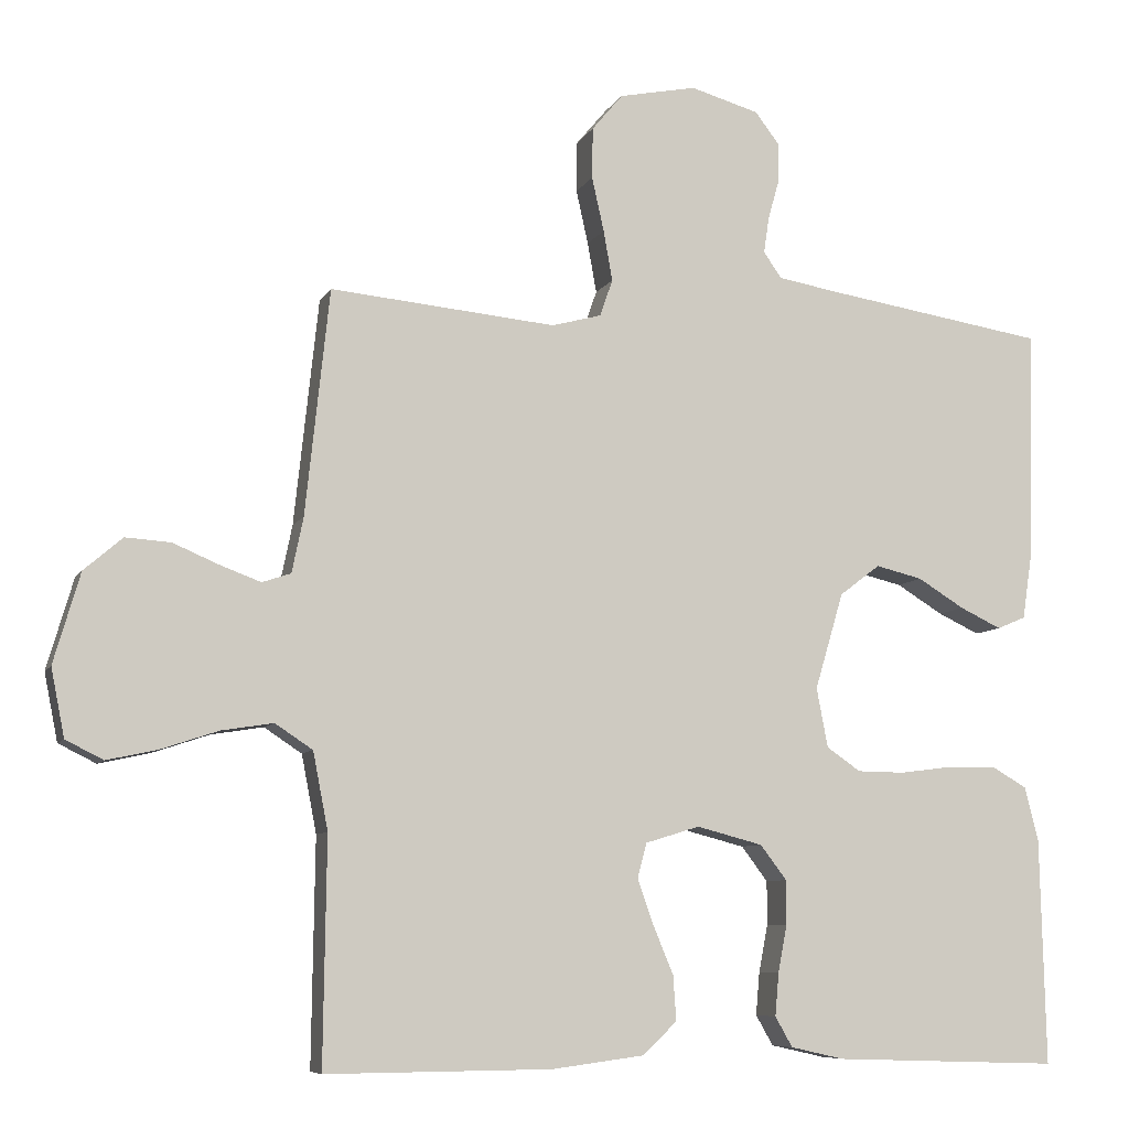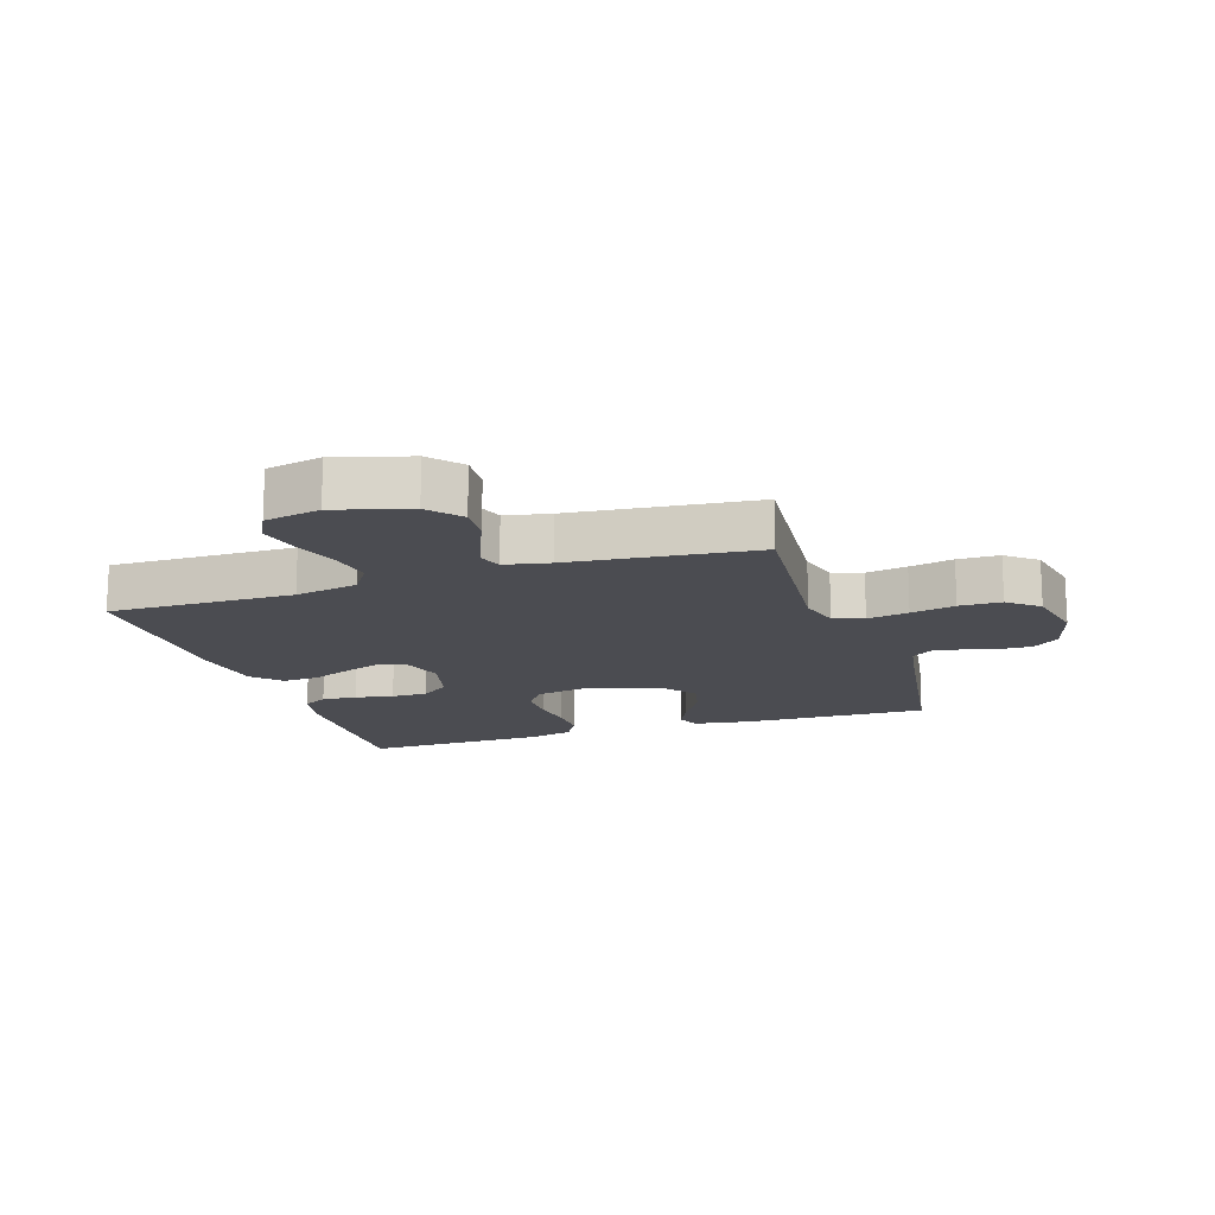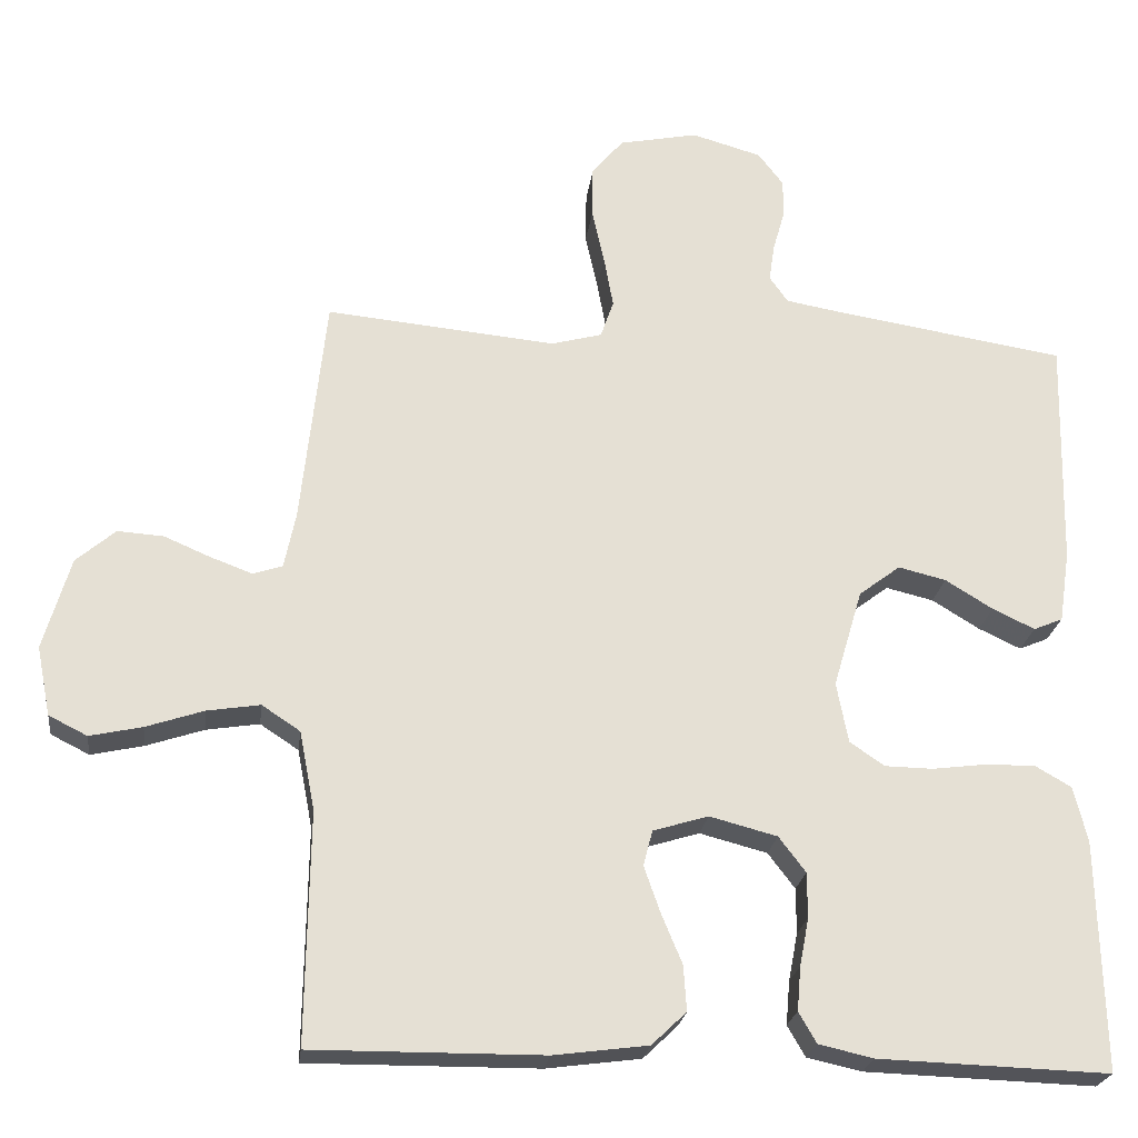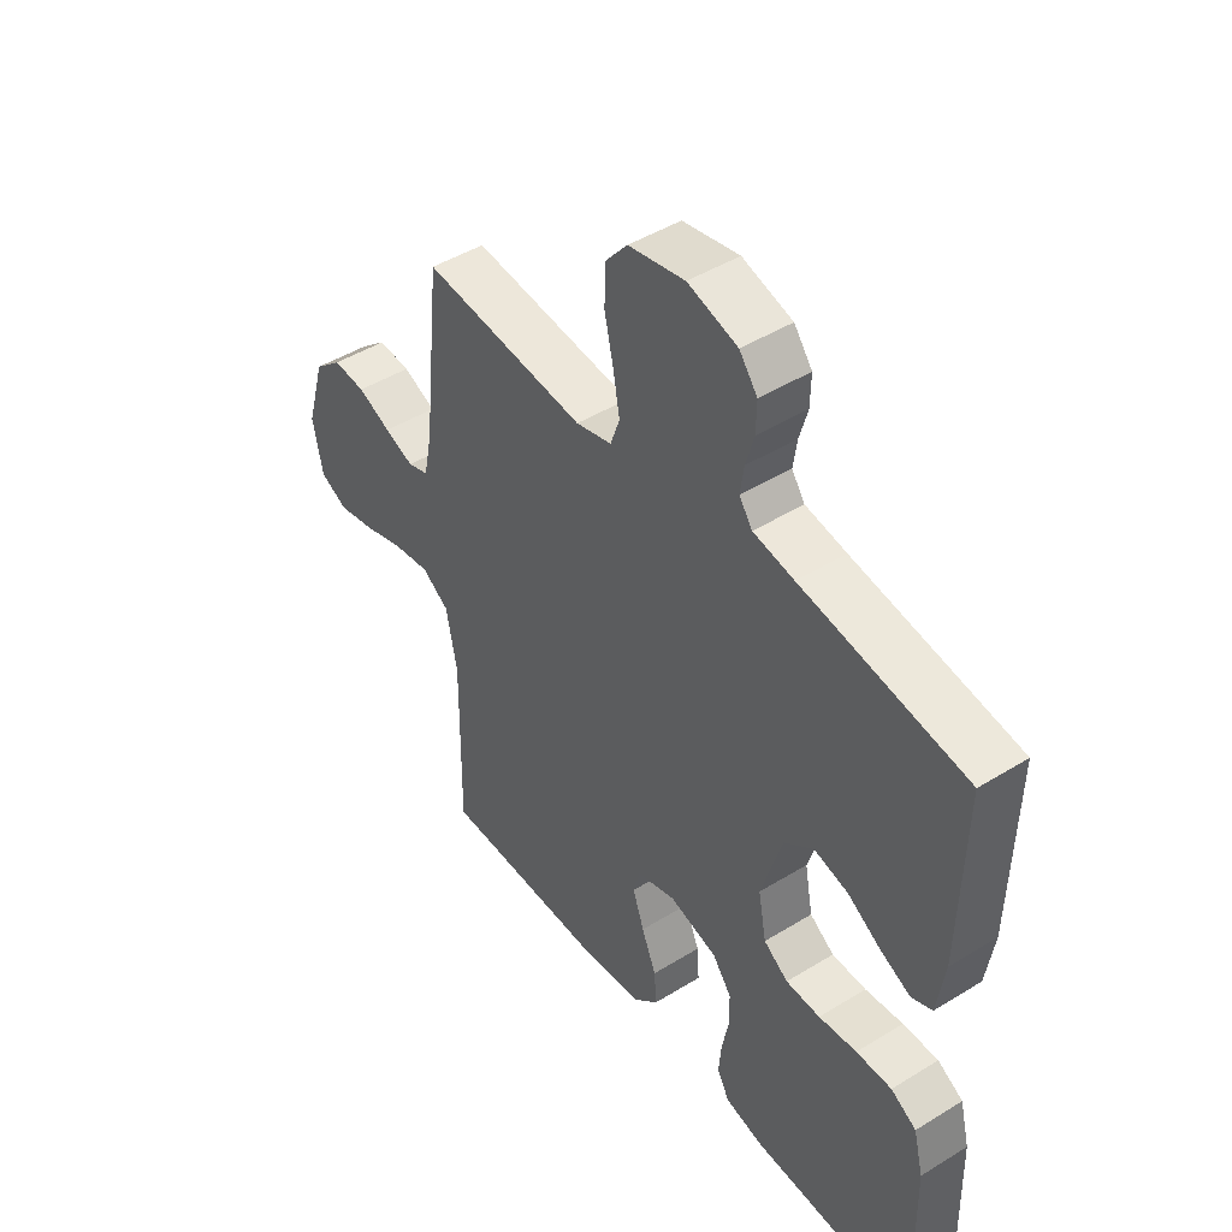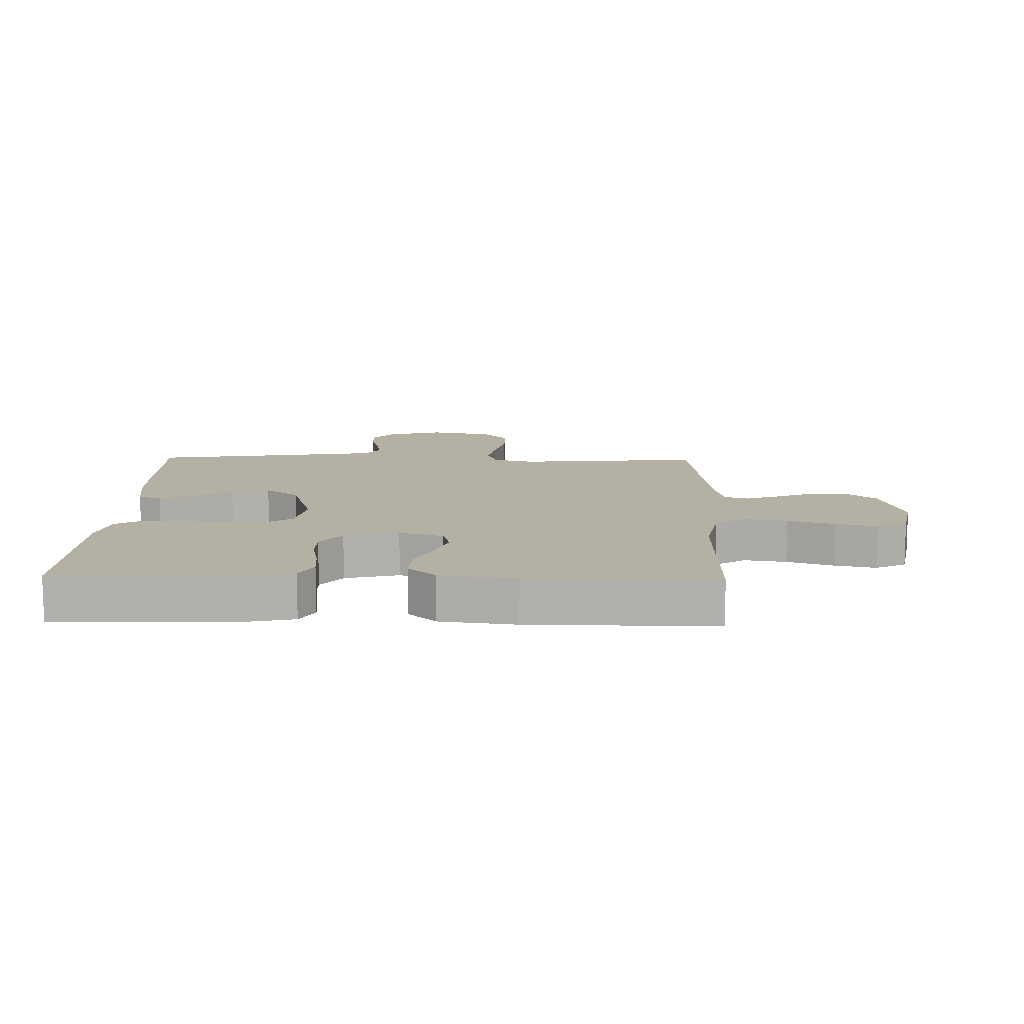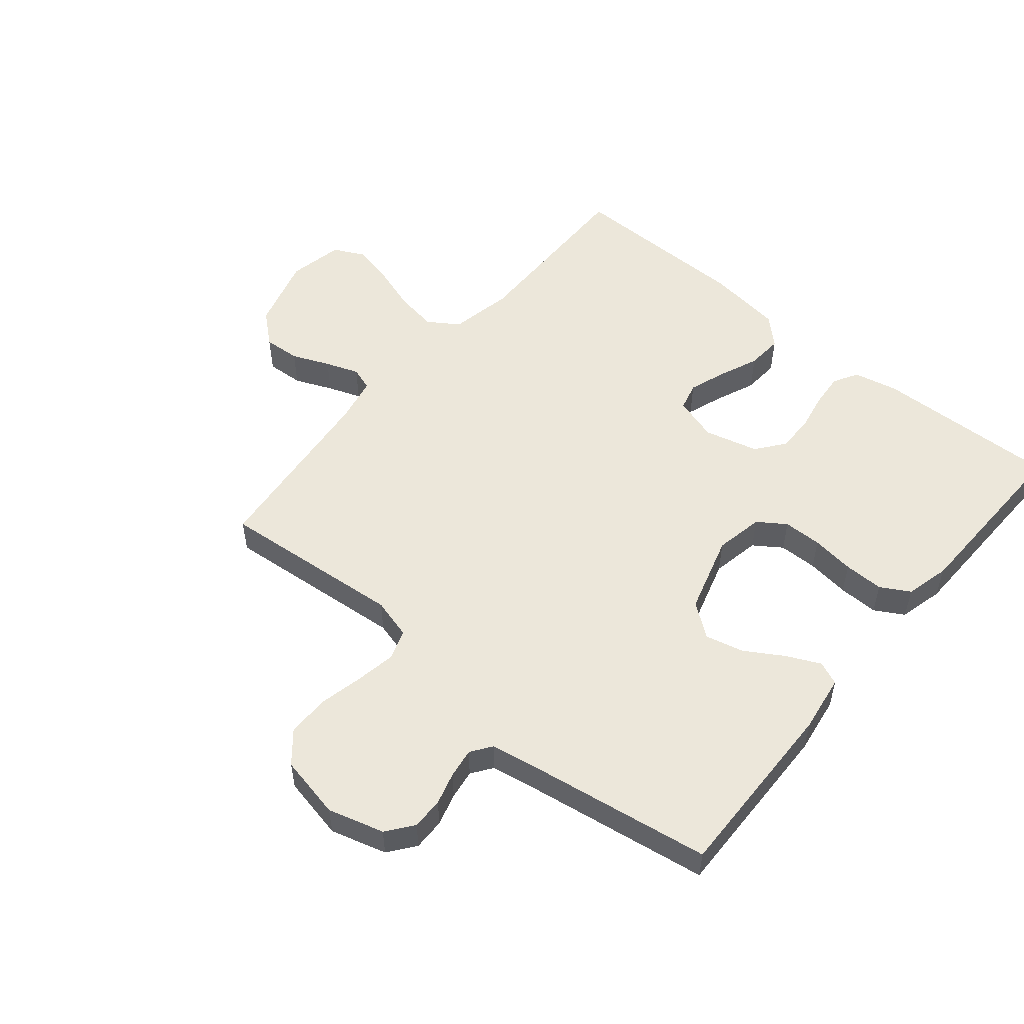
<metadata>
{"format":"obj","ext":"obj","renderer":"f3d","projection":"perspective","resolution":1024,"background":"white","views":[{"elev":-7.8,"azim":-17.2,"up":"+Z"},{"elev":-15.4,"azim":-71.8,"up":"+Y"},{"elev":-23.4,"azim":-7.2,"up":"+Z"},{"elev":46.0,"azim":54.7,"up":"+Z"},{"elev":11.5,"azim":-178.6,"up":"+Y"},{"elev":53.1,"azim":39.9,"up":"+Y"}]}
</metadata>
<code>
v -0.5 0.07 0.5
v -0.2 0.07 0.472
v -0.134 0.07 0.49
v -0.117 0.07 0.539
v -0.129 0.07 0.606
v -0.145 0.07 0.678
v -0.144 0.07 0.746
v -0.103 0.07 0.795
v 0 0.07 0.816
v 0.091 0.07 0.79
v 0.124 0.07 0.747
v 0.123 0.07 0.695
v 0.108 0.07 0.642
v 0.101 0.07 0.594
v 0.125 0.07 0.56
v 0.2 0.07 0.547
v 0.5 0.07 0.5
v 0.493 0.07 0.2
v 0.479 0.07 0.106
v 0.441 0.07 0.09
v 0.386 0.07 0.116
v 0.324 0.07 0.154
v 0.262 0.07 0.169
v 0.208 0.07 0.128
v 0.17 0.07 0
v 0.185 0.07 -0.079
v 0.23 0.07 -0.11
v 0.293 0.07 -0.111
v 0.363 0.07 -0.102
v 0.428 0.07 -0.101
v 0.475 0.07 -0.128
v 0.493 0.07 -0.2
v 0.5 0.07 -0.5
v 0.2 0.07 -0.49
v 0.129 0.07 -0.474
v 0.106 0.07 -0.434
v 0.111 0.07 -0.377
v 0.123 0.07 -0.315
v 0.123 0.07 -0.256
v 0.088 0.07 -0.21
v 0 0.07 -0.187
v -0.072 0.07 -0.209
v -0.084 0.07 -0.255
v -0.063 0.07 -0.315
v -0.036 0.07 -0.38
v -0.032 0.07 -0.439
v -0.077 0.07 -0.482
v -0.2 0.07 -0.498
v -0.5 0.07 -0.5
v -0.496 0.07 -0.2
v -0.516 0.07 -0.097
v -0.566 0.07 -0.064
v -0.635 0.07 -0.075
v -0.71 0.07 -0.1
v -0.778 0.07 -0.115
v -0.828 0.07 -0.09
v -0.846 0.07 0
v -0.811 0.07 0.12
v -0.76 0.07 0.164
v -0.7 0.07 0.16
v -0.639 0.07 0.134
v -0.585 0.07 0.114
v -0.547 0.07 0.127
v -0.532 0.07 0.2
v -0.5 0 0.5
v -0.2 0 0.472
v -0.134 0 0.49
v -0.117 0 0.539
v -0.129 0 0.606
v -0.145 0 0.678
v -0.144 0 0.746
v -0.103 0 0.795
v 0 0 0.816
v 0.091 0 0.79
v 0.124 0 0.747
v 0.123 0 0.695
v 0.108 0 0.642
v 0.101 0 0.594
v 0.125 0 0.56
v 0.2 0 0.547
v 0.5 0 0.5
v 0.493 0 0.2
v 0.479 0 0.106
v 0.441 0 0.09
v 0.386 0 0.116
v 0.324 0 0.154
v 0.262 0 0.169
v 0.208 0 0.128
v 0.17 0 0
v 0.185 0 -0.079
v 0.23 0 -0.11
v 0.293 0 -0.111
v 0.363 0 -0.102
v 0.428 0 -0.101
v 0.475 0 -0.128
v 0.493 0 -0.2
v 0.5 0 -0.5
v 0.2 0 -0.49
v 0.129 0 -0.474
v 0.106 0 -0.434
v 0.111 0 -0.377
v 0.123 0 -0.315
v 0.123 0 -0.256
v 0.088 0 -0.21
v 0 0 -0.187
v -0.072 0 -0.209
v -0.084 0 -0.255
v -0.063 0 -0.315
v -0.036 0 -0.38
v -0.032 0 -0.439
v -0.077 0 -0.482
v -0.2 0 -0.498
v -0.5 0 -0.5
v -0.496 0 -0.2
v -0.516 0 -0.097
v -0.566 0 -0.064
v -0.635 0 -0.075
v -0.71 0 -0.1
v -0.778 0 -0.115
v -0.828 0 -0.09
v -0.846 0 0
v -0.811 0 0.12
v -0.76 0 0.164
v -0.7 0 0.16
v -0.639 0 0.134
v -0.585 0 0.114
v -0.547 0 0.127
v -0.532 0 0.2
f 58 59 60 61
f 58 61 62
f 57 58 62
f 56 57 62 63
f 53 54 55 56
f 52 53 56 63
f 47 48 49 50
f 47 50 51
f 44 45 46 47
f 43 44 47 51
f 42 43 51 52
f 35 36 37 38
f 35 38 39
f 34 35 39
f 33 34 39
f 32 33 39 40
f 28 29 30 31
f 27 28 31 32
f 19 20 21 22
f 17 18 19 22
f 16 17 22 23
f 15 16 23 24
f 10 11 12 13
f 10 13 14
f 9 10 14
f 8 9 14
f 5 6 7 8
f 4 5 8 14
f 3 4 14 15
f 64 1 2
f 41 42 52 63
f 27 32 40 41
f 26 27 41 63
f 25 26 63 64
f 15 24 25 64
f 2 3 15 64
f 125 124 123 122
f 126 125 122
f 126 122 121
f 127 126 121 120
f 120 119 118 117
f 127 120 117 116
f 114 113 112 111
f 115 114 111
f 111 110 109 108
f 115 111 108 107
f 116 115 107 106
f 102 101 100 99
f 103 102 99
f 103 99 98
f 103 98 97
f 104 103 97 96
f 95 94 93 92
f 96 95 92 91
f 86 85 84 83
f 86 83 82 81
f 87 86 81 80
f 88 87 80 79
f 77 76 75 74
f 78 77 74
f 78 74 73
f 78 73 72
f 72 71 70 69
f 78 72 69 68
f 79 78 68 67
f 66 65 128
f 127 116 106 105
f 105 104 96 91
f 127 105 91 90
f 128 127 90 89
f 128 89 88 79
f 128 79 67 66
f 1 65 66 2
f 2 66 67 3
f 3 67 68 4
f 4 68 69 5
f 5 69 70 6
f 6 70 71 7
f 7 71 72 8
f 8 72 73 9
f 9 73 74 10
f 10 74 75 11
f 11 75 76 12
f 12 76 77 13
f 13 77 78 14
f 14 78 79 15
f 15 79 80 16
f 16 80 81 17
f 17 81 82 18
f 18 82 83 19
f 19 83 84 20
f 20 84 85 21
f 21 85 86 22
f 22 86 87 23
f 23 87 88 24
f 24 88 89 25
f 25 89 90 26
f 26 90 91 27
f 27 91 92 28
f 28 92 93 29
f 29 93 94 30
f 30 94 95 31
f 31 95 96 32
f 32 96 97 33
f 33 97 98 34
f 34 98 99 35
f 35 99 100 36
f 36 100 101 37
f 37 101 102 38
f 38 102 103 39
f 39 103 104 40
f 40 104 105 41
f 41 105 106 42
f 42 106 107 43
f 43 107 108 44
f 44 108 109 45
f 45 109 110 46
f 46 110 111 47
f 47 111 112 48
f 48 112 113 49
f 49 113 114 50
f 50 114 115 51
f 51 115 116 52
f 52 116 117 53
f 53 117 118 54
f 54 118 119 55
f 55 119 120 56
f 56 120 121 57
f 57 121 122 58
f 58 122 123 59
f 59 123 124 60
f 60 124 125 61
f 61 125 126 62
f 62 126 127 63
f 63 127 128 64
f 64 128 65 1

</code>
